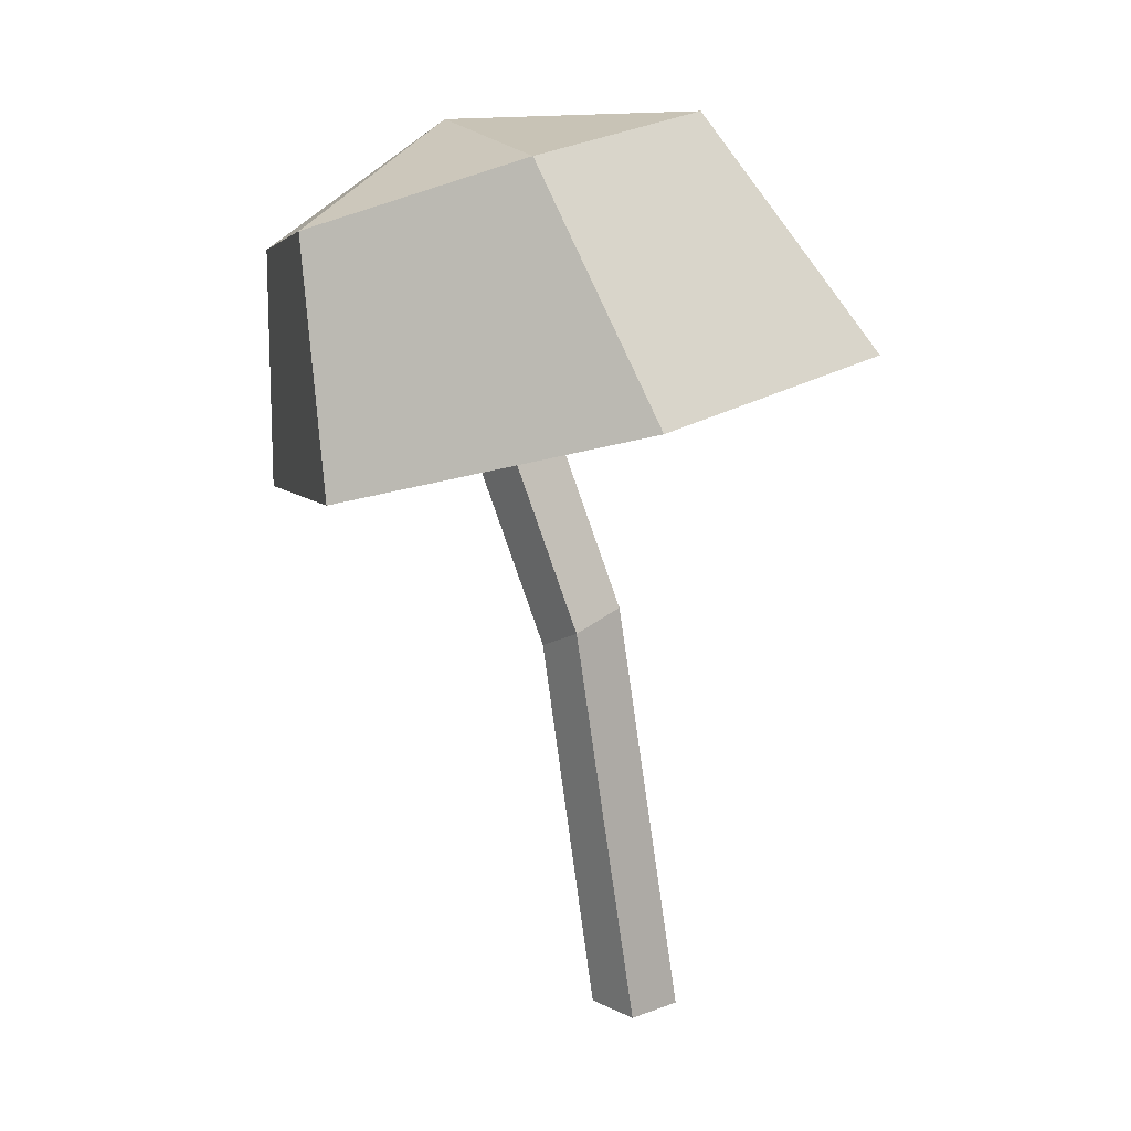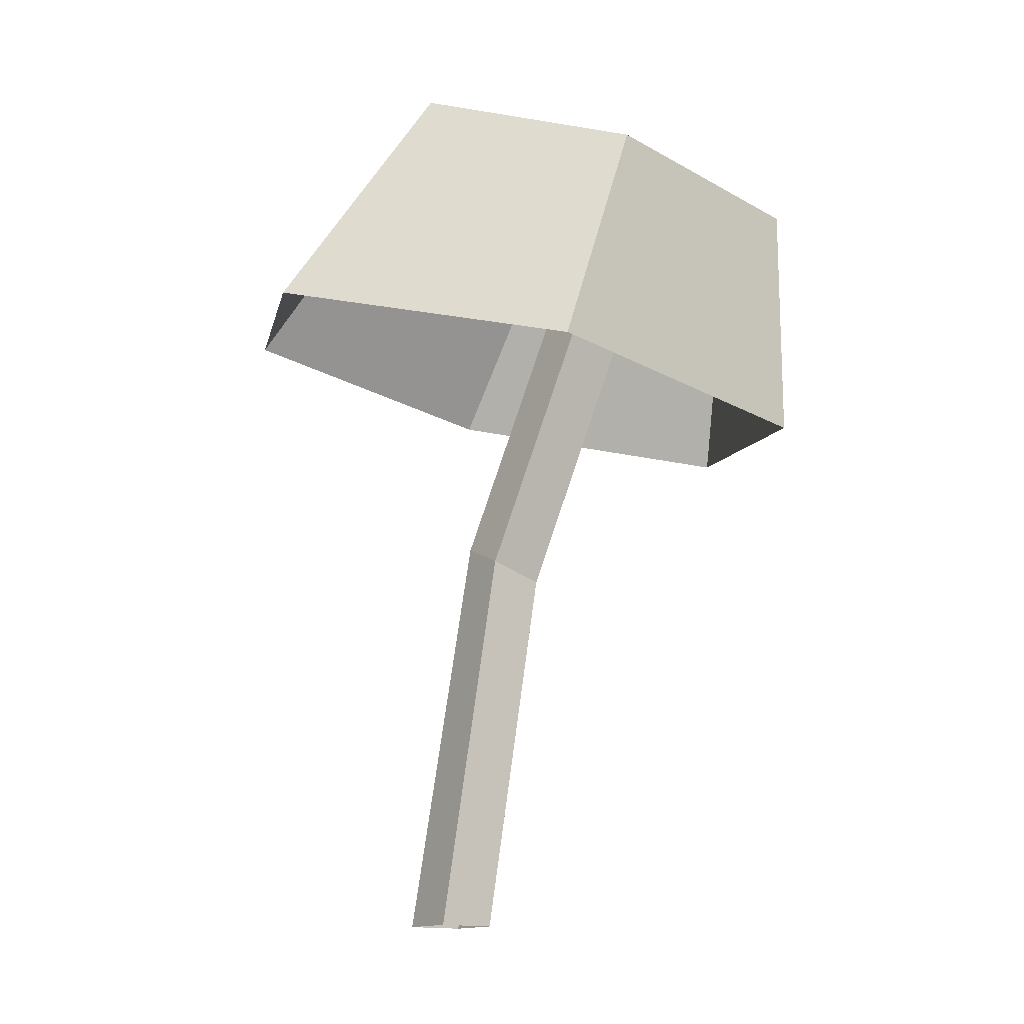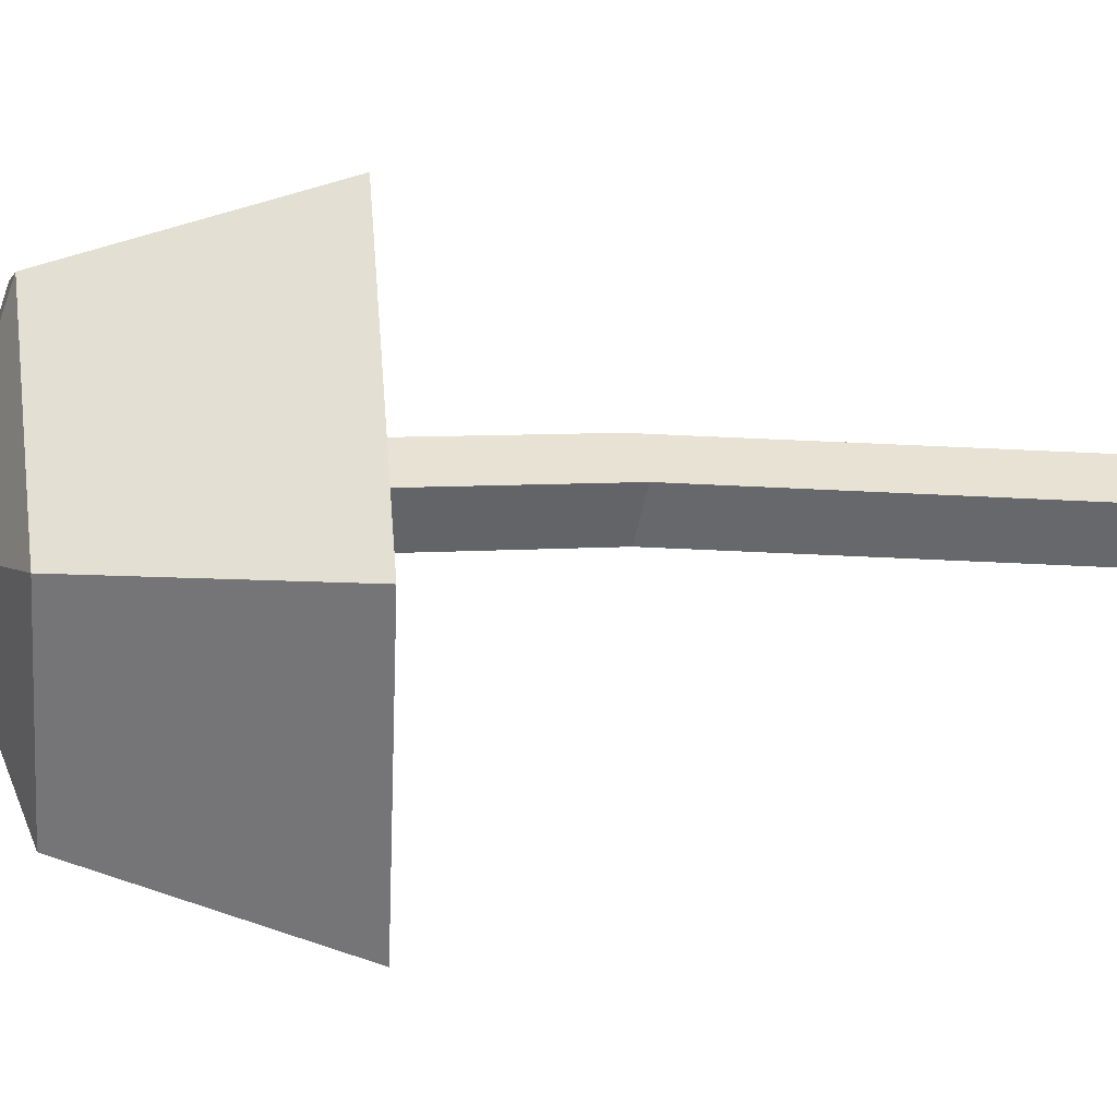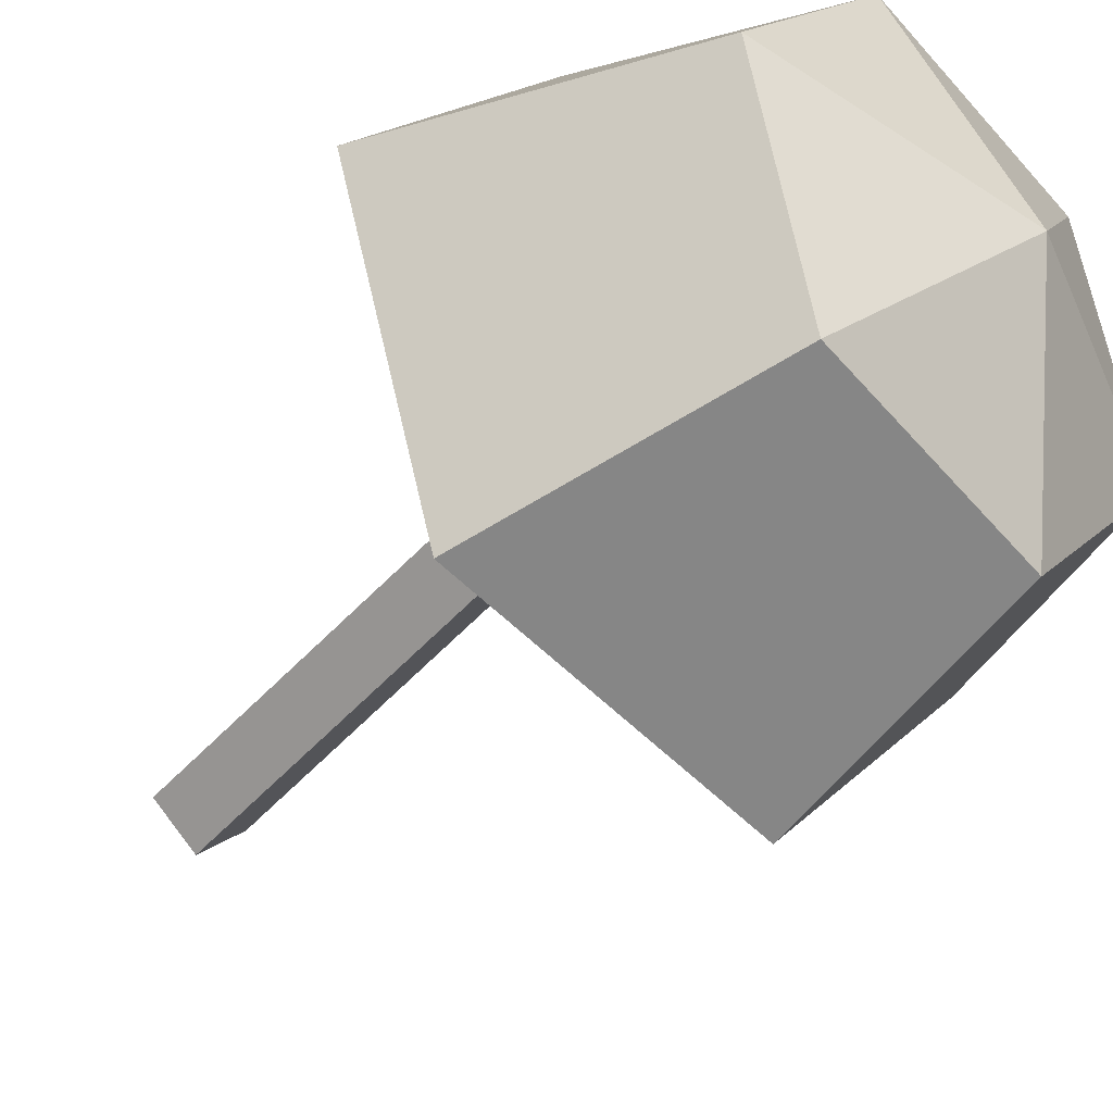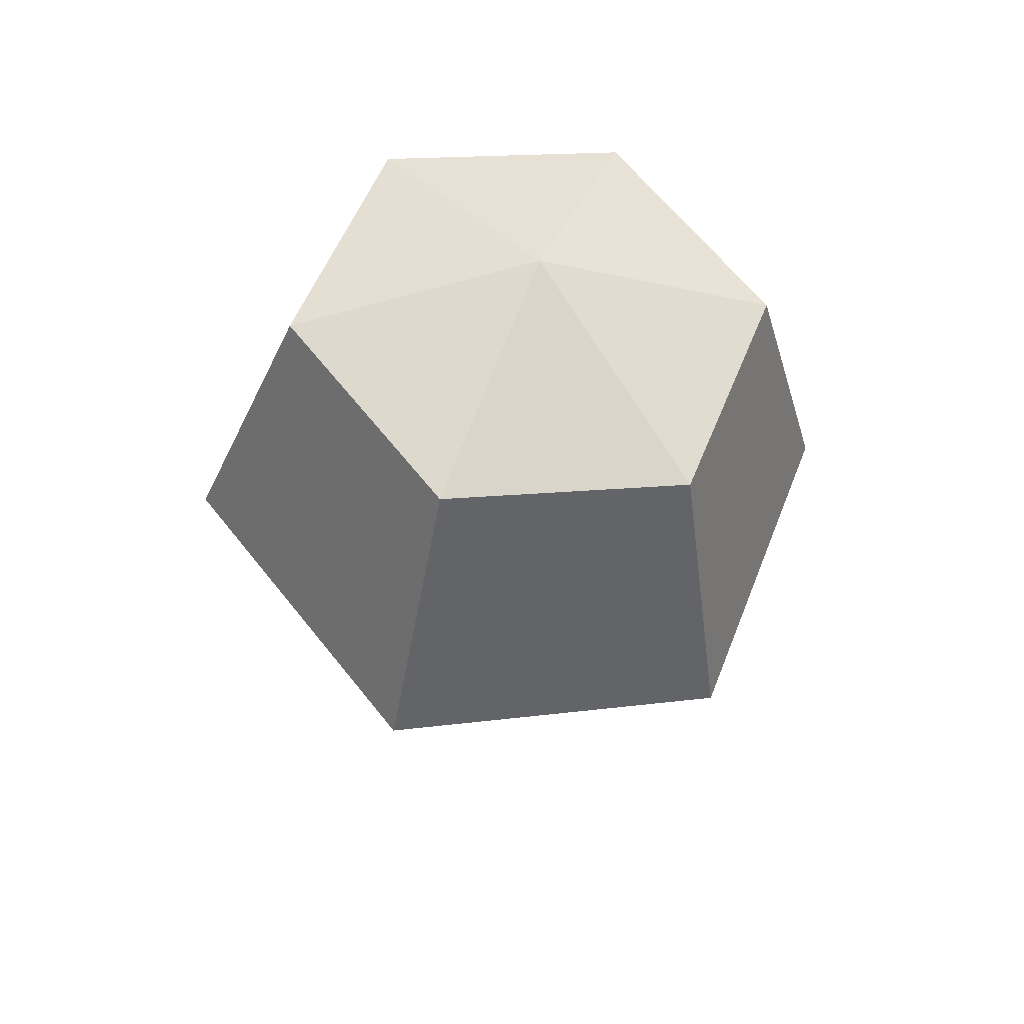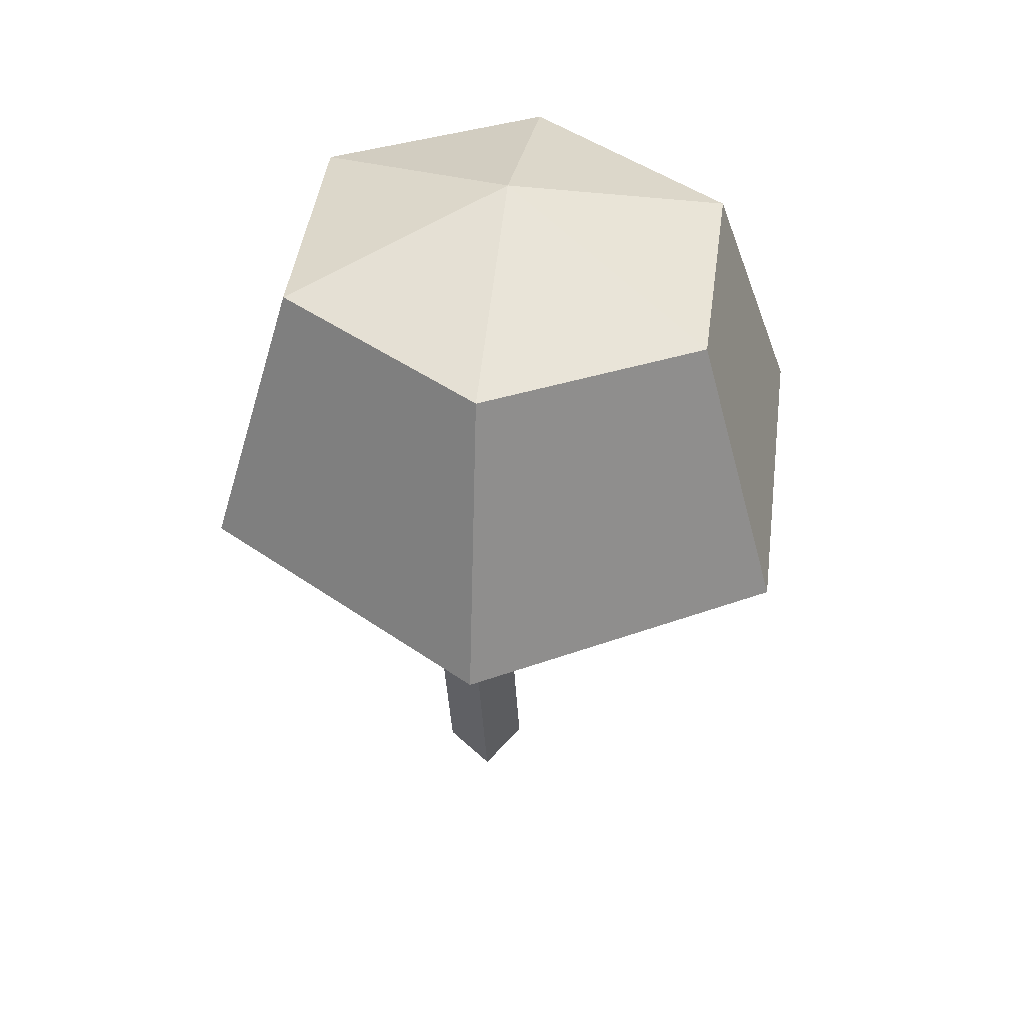
<metadata>
{"format":"obj","ext":"obj","renderer":"f3d","projection":"perspective","resolution":1024,"background":"white","views":[{"elev":12.5,"azim":3.8,"up":"+Y"},{"elev":-13.7,"azim":-170.5,"up":"+Y"},{"elev":-7.0,"azim":-83.0,"up":"+Z"},{"elev":-43.2,"azim":149.1,"up":"+Z"},{"elev":73.7,"azim":102.1,"up":"+Y"},{"elev":61.7,"azim":87.6,"up":"+Y"}]}
</metadata>
<code>
g Mushroom_a_03
v -0.03629 0.1038 -0.06804
v -0.07687 0.09598 -0.0181
v -0.05548 0.1039 0.04256
v 0.006484 0.1195 0.0533
v 0.04706 0.1273 0.003365
v 0.02568 0.1194 -0.0573
v -0.04704 0.1523 -0.05194
v -0.07656 0.1454 -0.01591
v -0.06196 0.1527 0.02825
v -0.01784 0.1669 0.03638
v 0.01168 0.1738 0.000348
v -0.00292 0.1665 -0.04381
v -0.03876 0.1719 -0.007542
v 0 -0.009461 -0.008672
v -0.008672 -0.009461 0
v 0 -0.009461 0.008672
v 0.008672 -0.009461 0
v -0.04027 0.1549 -0.009962
v -0.04911 0.1541 -0.001494
v -0.04077 0.1557 0.007356
v -0.03193 0.1565 -0.001112
v -0.01875 0.06808 0.003389
v -0.01141 0.07271 0.01206
v -0.003366 0.07609 0.003439
v -0.0107 0.07146 -0.005228
f 2 8 7 1
f 6 12 11 5
f 7 13 12
f 3 9 8 2
f 8 9 13
f 1 7 12 6
f 5 11 10 4
f 4 10 9 3
f 9 10 13
f 7 8 13
f 13 11 12
f 11 13 10
f 23 20 19 22
f 24 21 20 23
f 22 19 18 25
f 25 18 21 24
f 14 25 24 17
f 15 22 25 14
f 17 24 23 16
f 16 23 22 15

</code>
